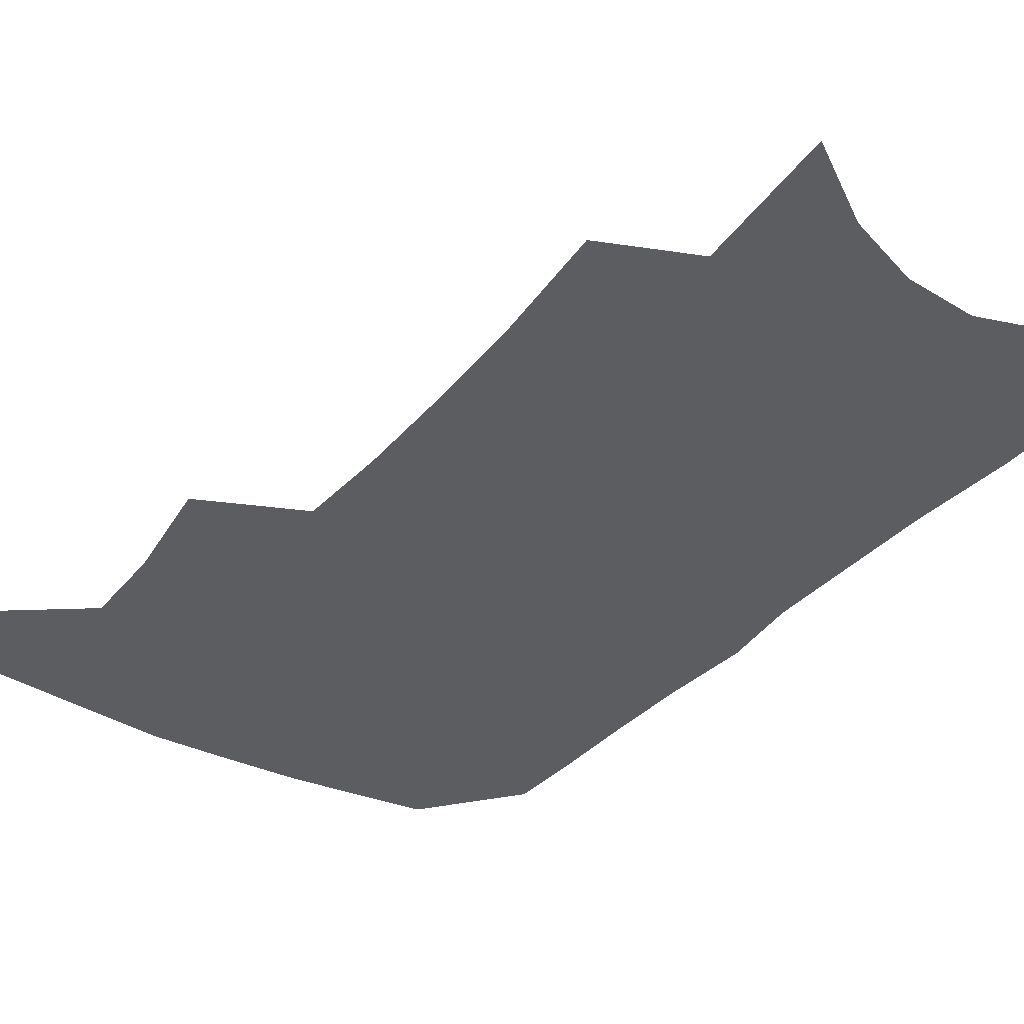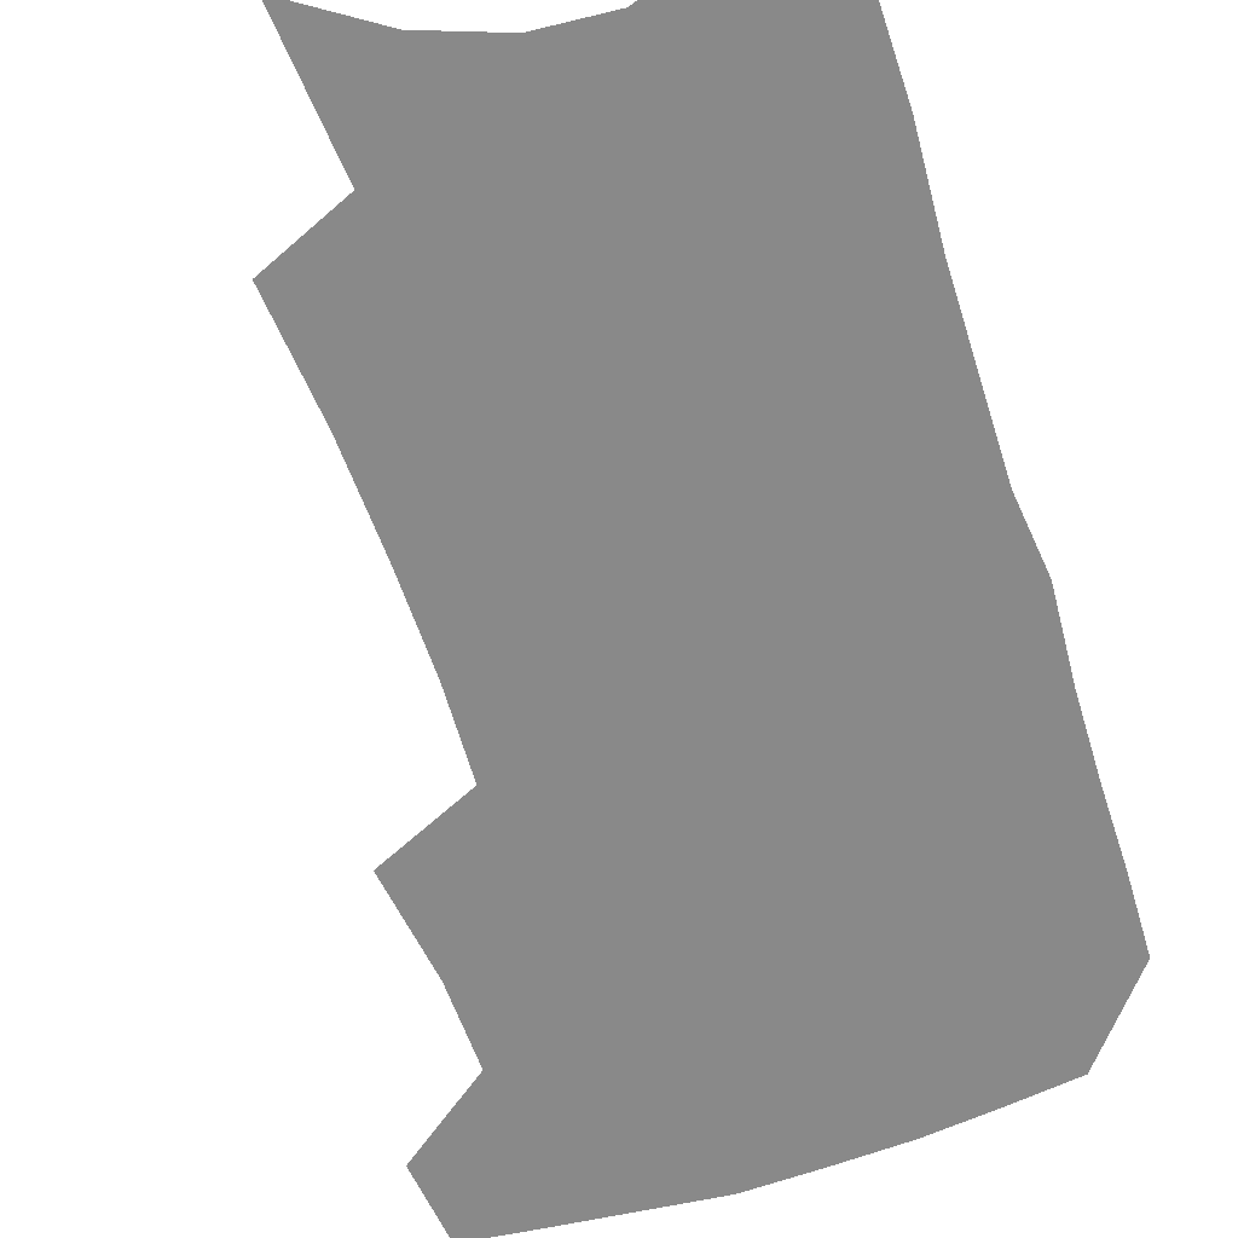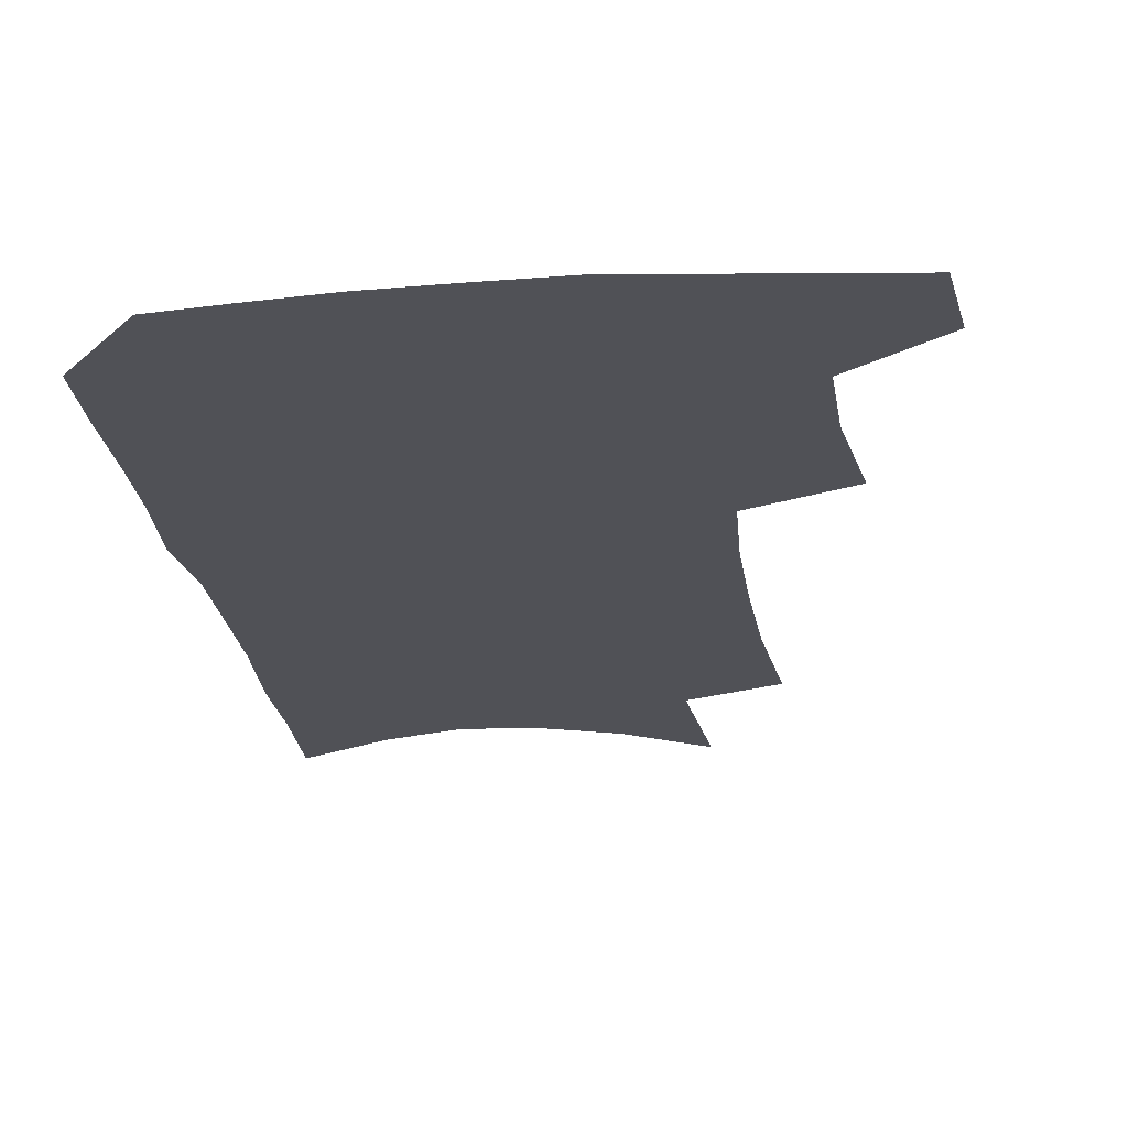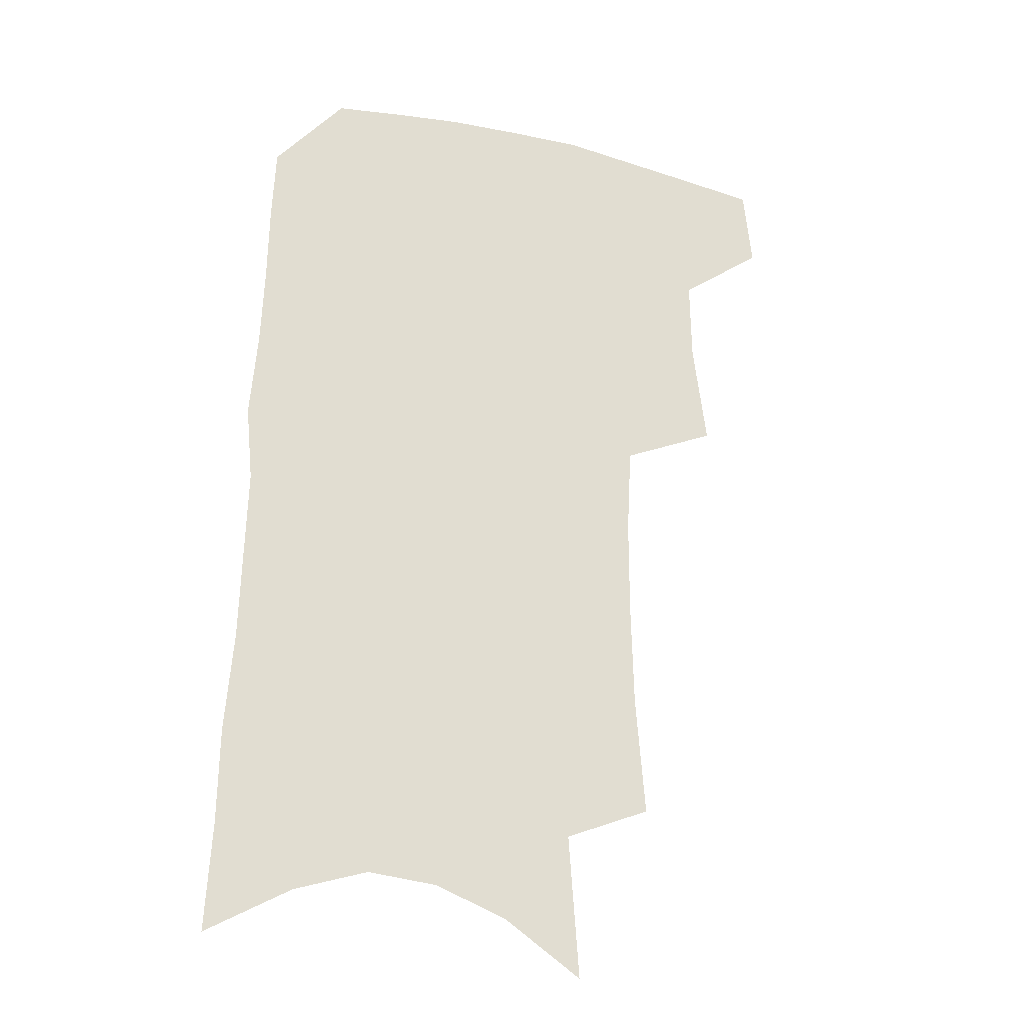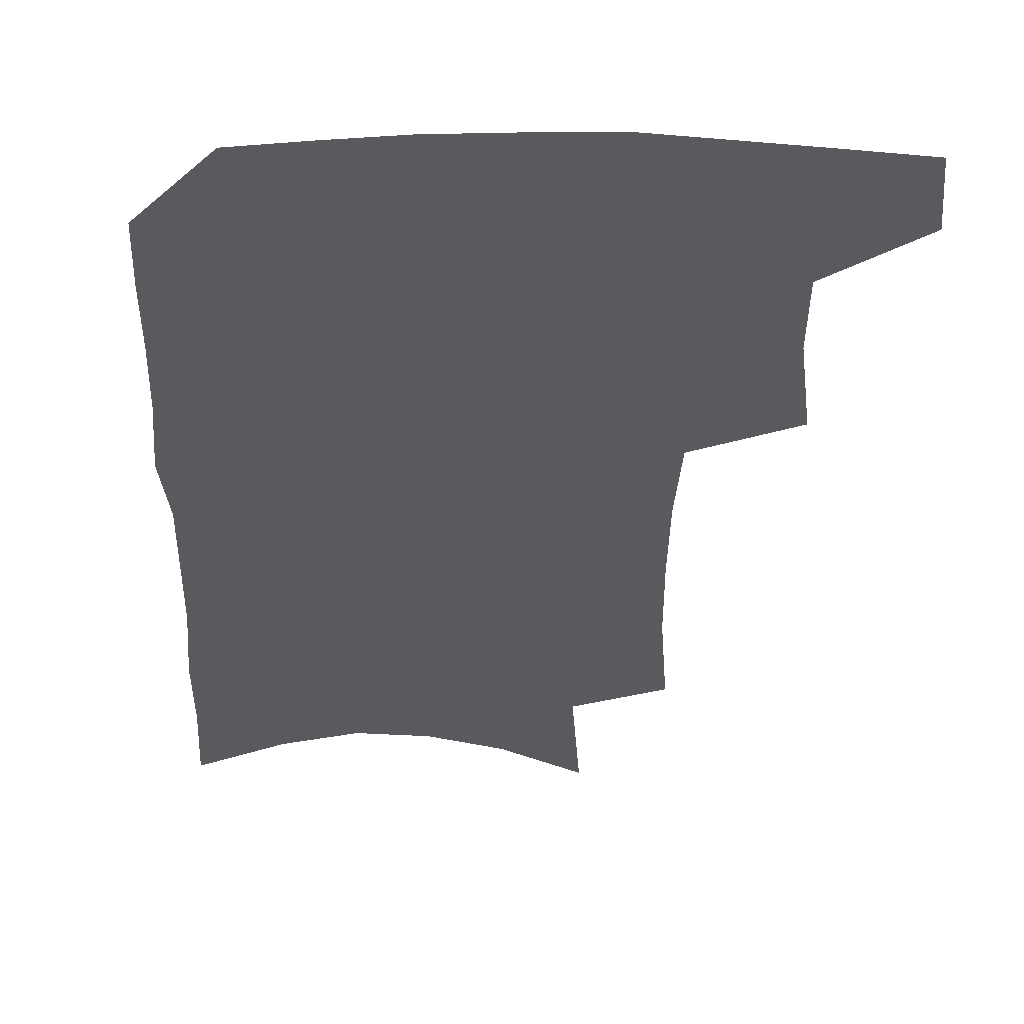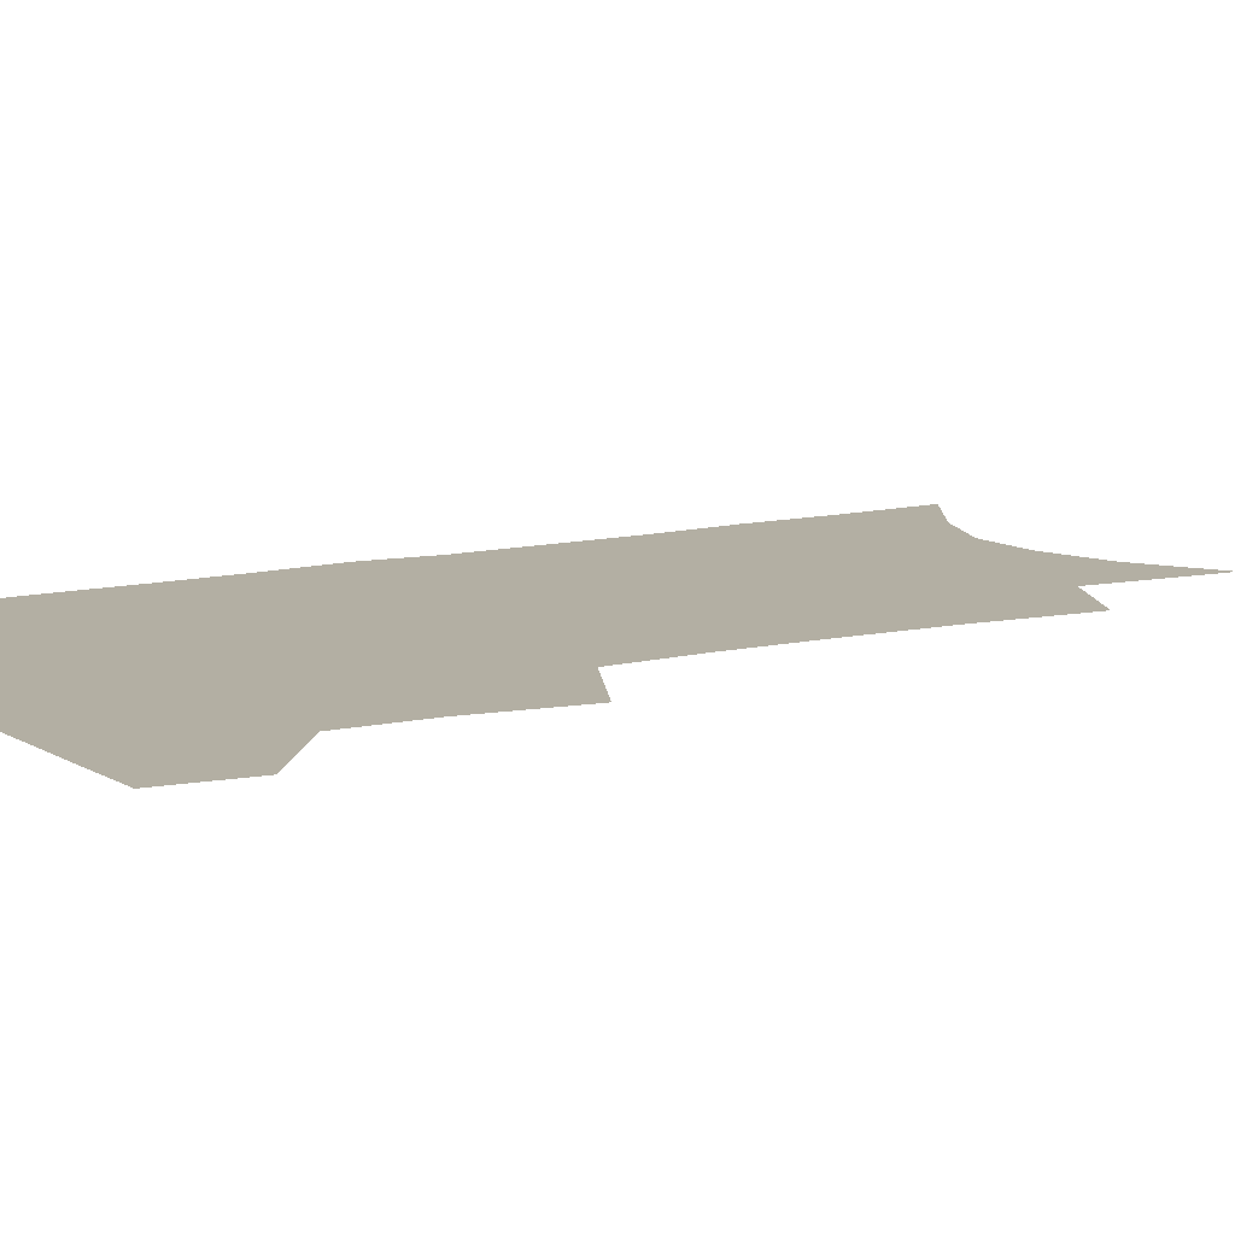
<metadata>
{"format":"obj","ext":"obj","renderer":"f3d","projection":"perspective","resolution":1024,"background":"white","views":[{"elev":-35.5,"azim":-33.9,"up":"+Z"},{"elev":-63.1,"azim":19.1,"up":"+Z"},{"elev":-20.4,"azim":-172.4,"up":"+Z"},{"elev":-25.8,"azim":160.0,"up":"+Y"},{"elev":-31.7,"azim":179.6,"up":"+Z"},{"elev":11.1,"azim":-119.1,"up":"+Z"}]}
</metadata>
<code>
v 490.2 469.6 0
v 493.3 499.6 0
v 516.6 375.5 0
v 521.6 414.7 0
v 522.1 445.9 0
v 524.3 476.4 0
v 521.3 503.1 0
v 549.4 207.6 0
v 552.9 251.8 0
v 553.8 290.4 0
v 553.8 327 0
v 552 359.7 0
v 551.6 393.1 0
v 552.2 424.1 0
v 552.7 452.9 0
v 551.8 479.3 0
v 548.5 506.3 0
v 577.7 141.3 0
v 581.5 194.3 0
v 583.4 238.4 0
v 582.4 273.1 0
v 582.6 310.2 0
v 581.5 342.3 0
v 579.2 370.2 0
v 579.6 402 0
v 579.9 430.5 0
v 579.9 456.6 0
v 578.6 481.3 0
v 575.2 509.4 0
v 606.5 160.8 0
v 609.1 213.8 0
v 608.1 248.6 0
v 607 282.2 0
v 606.3 316.3 0
v 605.3 347.8 0
v 604.4 376.4 0
v 603.9 404.2 0
v 604.2 432.2 0
v 604.4 457.8 0
v 604.1 482.4 0
v 603 508.9 0
v 633 170.8 0
v 632.7 216.1 0
v 631.7 253.2 0
v 630.4 286.8 0
v 629.5 316.7 0
v 628.4 347.6 0
v 628 378.6 0
v 627.8 406.4 0
v 628 433.4 0
v 628.6 458.2 0
v 629.4 482 0
v 629.6 508 0
v 658.7 173.2 0
v 656.7 215.4 0
v 656.2 248 0
v 654.4 282.4 0
v 652.4 318.7 0
v 651.3 349.2 0
v 651.8 375.7 0
v 651.6 403.9 0
v 651.1 432.2 0
v 652 457 0
v 653.6 480.9 0
v 655.9 505.3 0
v 686.1 164.2 0
v 683.2 205.4 0
v 681.8 240.8 0
v 678.6 278.3 0
v 678.7 308.8 0
v 677.1 340.8 0
v 676.4 370.4 0
v 677 398.1 0
v 677.9 424.9 0
v 677.7 452.1 0
v 677.3 478.9 0
v 680.7 502.3 0
v 691 541 0
v 717.5 146.3 0
v 715.3 185.6 0
v 714.8 220.3 0
v 711.9 257.6 0
v 710.9 290.7 0
v 710 323 0
v 712.6 351.1 0
v 709.9 383.4 0
v 708.7 413.6 0
v 708.2 442.4 0
v 706.9 470.9 0
f 5 6 1
f 1 6 2
f 6 7 2
f 12 13 3
f 3 13 4
f 13 14 4
f 4 14 5
f 14 15 5
f 5 15 6
f 15 16 6
f 6 16 7
f 16 17 7
f 19 20 8
f 8 20 9
f 20 21 9
f 9 21 10
f 21 22 10
f 10 22 11
f 22 23 11
f 11 23 12
f 23 24 12
f 12 24 13
f 24 25 13
f 13 25 14
f 25 26 14
f 14 26 15
f 26 27 15
f 15 27 16
f 27 28 16
f 16 28 17
f 28 29 17
f 18 30 19
f 30 31 19
f 19 31 20
f 31 32 20
f 20 32 21
f 32 33 21
f 21 33 22
f 33 34 22
f 22 34 23
f 34 35 23
f 23 35 24
f 35 36 24
f 24 36 25
f 36 37 25
f 25 37 26
f 37 38 26
f 26 38 27
f 38 39 27
f 27 39 28
f 39 40 28
f 28 40 29
f 40 41 29
f 30 42 31
f 42 43 31
f 31 43 32
f 43 44 32
f 32 44 33
f 44 45 33
f 33 45 34
f 45 46 34
f 34 46 35
f 46 47 35
f 35 47 36
f 47 48 36
f 36 48 37
f 48 49 37
f 37 49 38
f 49 50 38
f 38 50 39
f 50 51 39
f 39 51 40
f 51 52 40
f 40 52 41
f 52 53 41
f 42 54 43
f 54 55 43
f 43 55 44
f 55 56 44
f 44 56 45
f 56 57 45
f 45 57 46
f 57 58 46
f 46 58 47
f 58 59 47
f 47 59 48
f 59 60 48
f 48 60 49
f 60 61 49
f 49 61 50
f 61 62 50
f 50 62 51
f 62 63 51
f 51 63 52
f 63 64 52
f 52 64 53
f 64 65 53
f 54 66 55
f 66 67 55
f 55 67 56
f 67 68 56
f 56 68 57
f 68 69 57
f 57 69 58
f 69 70 58
f 58 70 59
f 70 71 59
f 59 71 60
f 71 72 60
f 60 72 61
f 72 73 61
f 61 73 62
f 73 74 62
f 62 74 63
f 74 75 63
f 63 75 64
f 75 76 64
f 64 76 65
f 76 77 65
f 66 79 67
f 79 80 67
f 67 80 68
f 80 81 68
f 68 81 69
f 81 82 69
f 69 82 70
f 82 83 70
f 70 83 71
f 83 84 71
f 71 84 72
f 84 85 72
f 72 85 73
f 85 86 73
f 73 86 74
f 86 87 74
f 74 87 75
f 87 88 75
f 75 88 76
f 88 89 76
f 76 89 77

</code>
